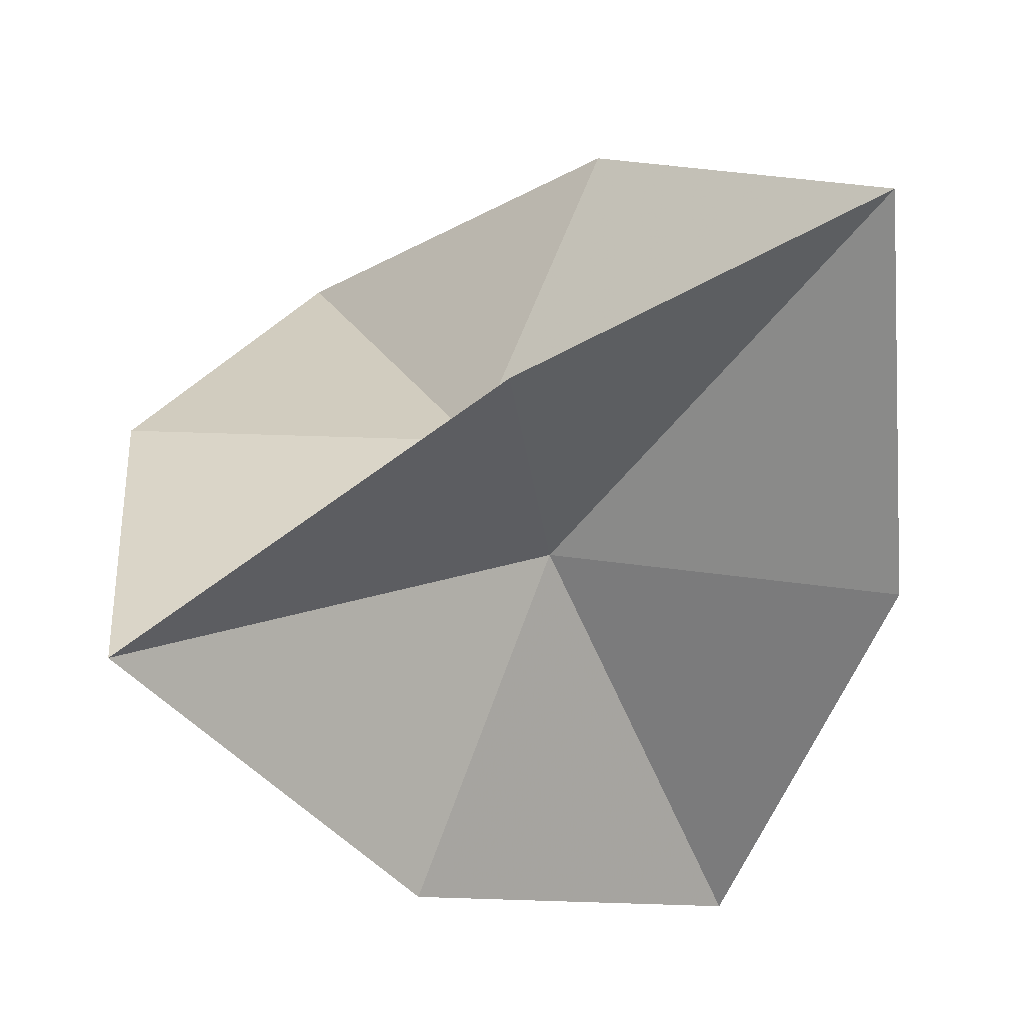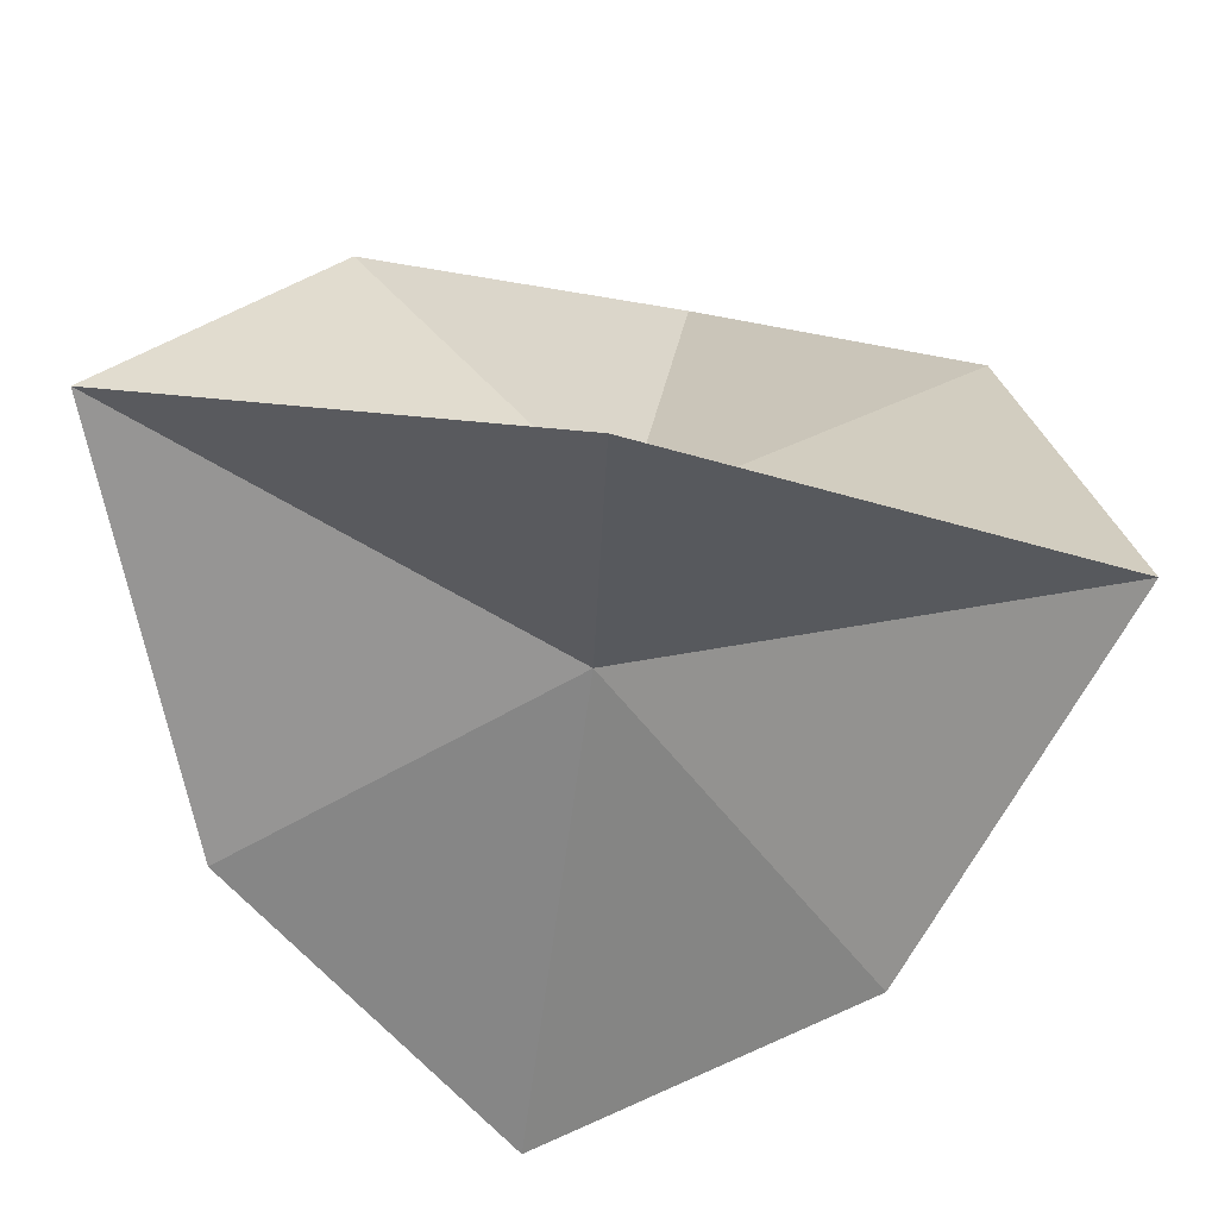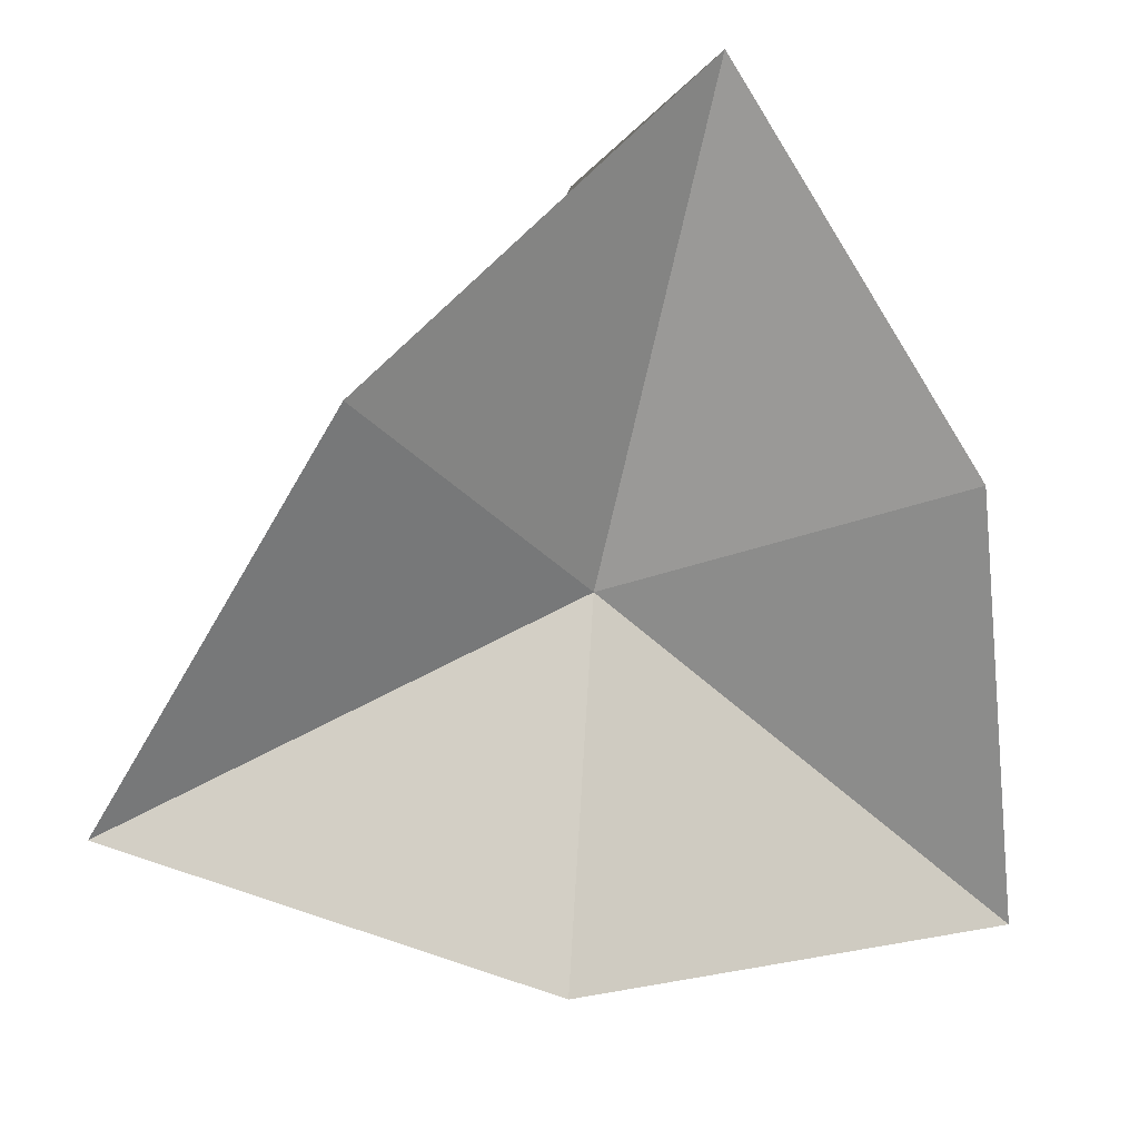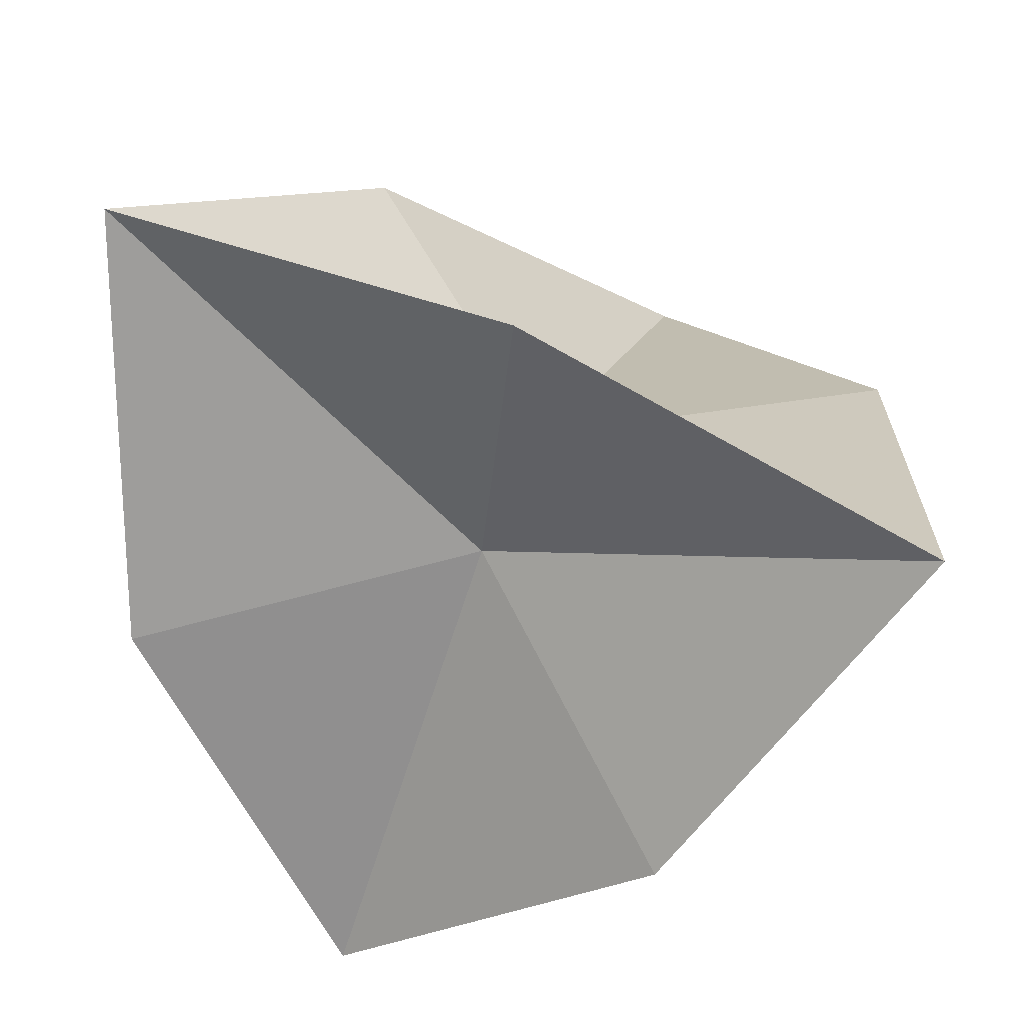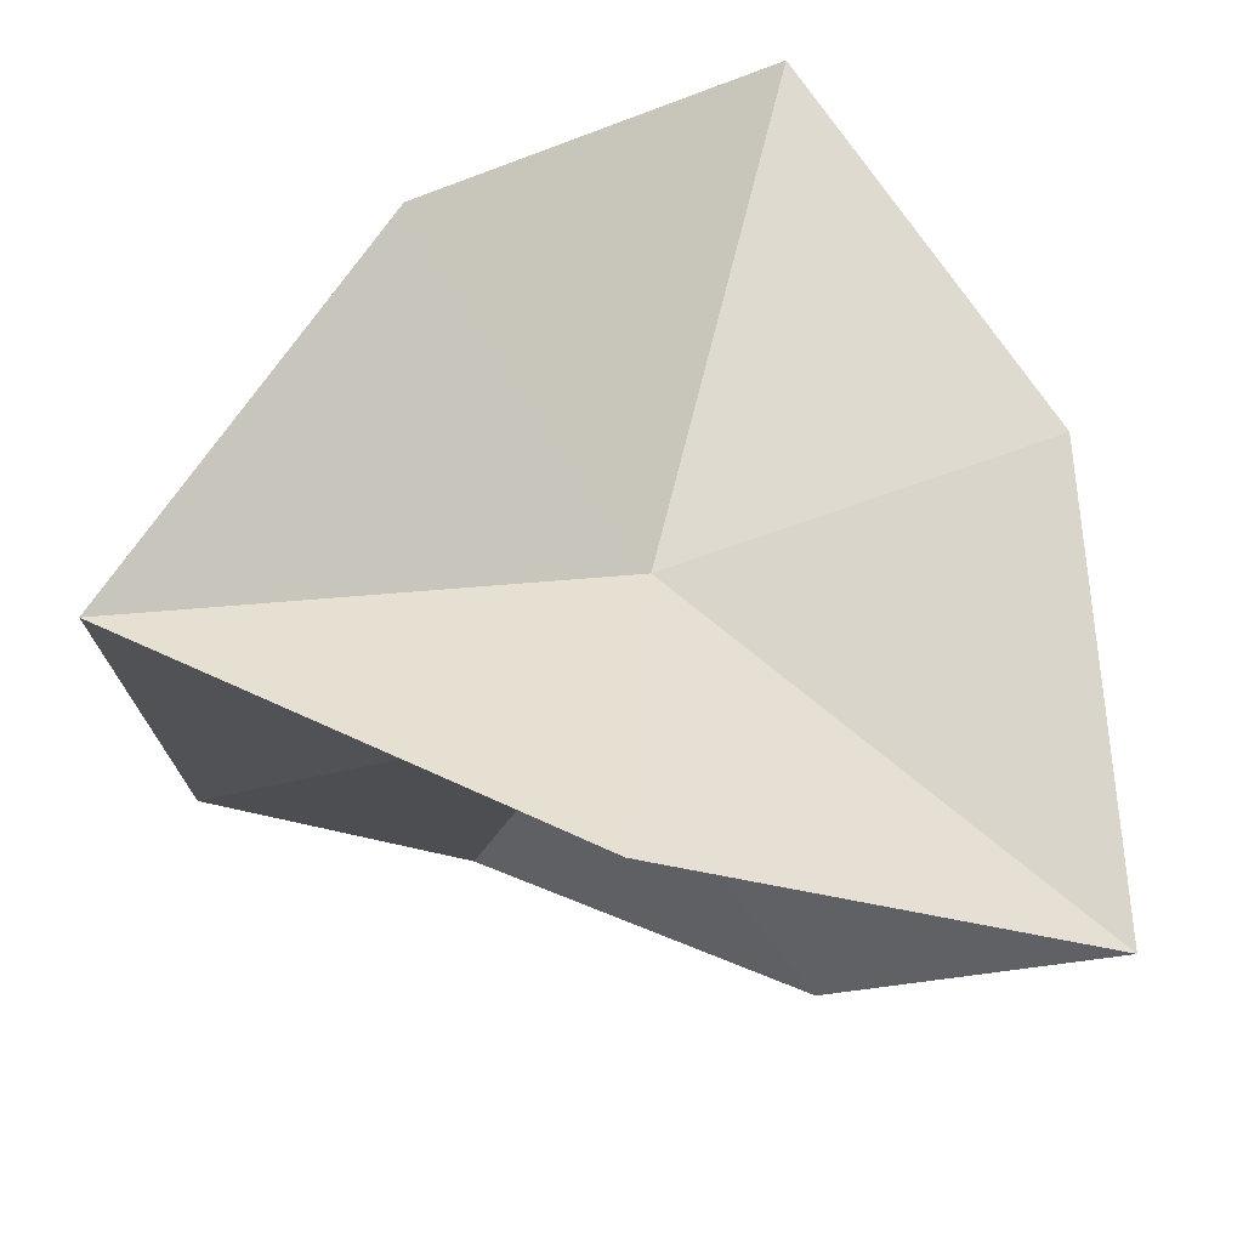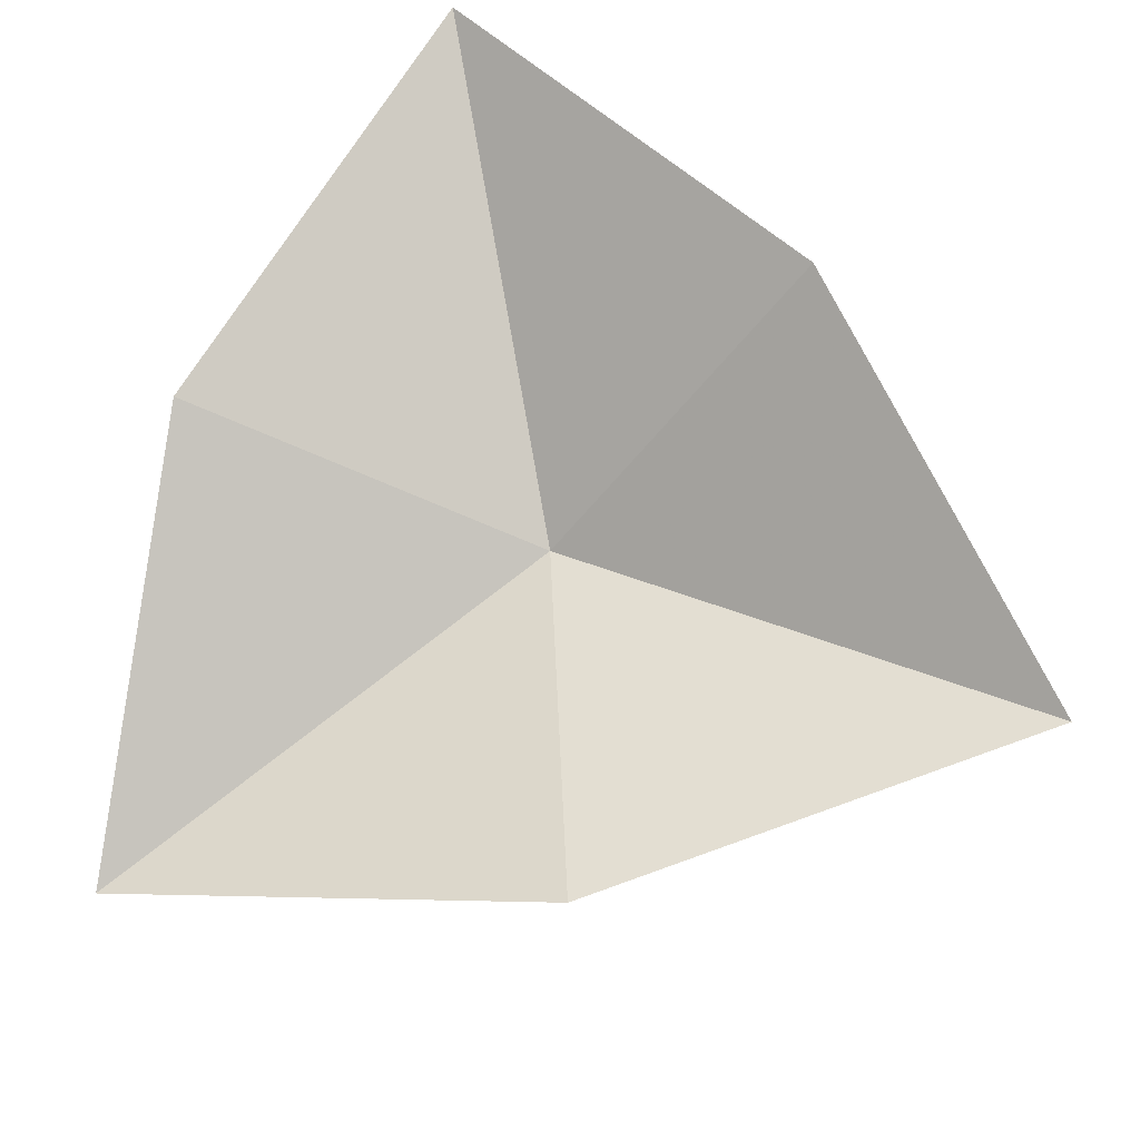
<metadata>
{"format":"obj","ext":"obj","renderer":"f3d","projection":"perspective","resolution":1024,"background":"white","views":[{"elev":73.2,"azim":-77.2,"up":"+Y"},{"elev":70.8,"azim":55.7,"up":"+Z"},{"elev":-22.7,"azim":27.3,"up":"+Y"},{"elev":66.3,"azim":-109.9,"up":"+Z"},{"elev":-64.9,"azim":115.2,"up":"+Z"},{"elev":-47.6,"azim":59.4,"up":"+Y"}]}
</metadata>
<code>
v 3.675 -3.675 -3.674
v -3.675 -3.679 3.676
v 3.679 3.675 3.676
v -3.676 3.676 -3.674
v -4.952 0.001922 -0.02642
v 0.02735 -0.02735 4.925
v -0.6135 0.6135 0.6113
v -0.001922 4.952 -0.02642
v -0.6165 -0.6138 -0.6136
v 4.951 -0.001097 0.0256
v -0.02818 0.02818 -4.926
v 0.6138 0.6165 -0.6136
v 0.001097 -4.951 0.0256
v 0.6146 -0.6146 0.6142
f 12 4 8
f 12 8 3
f 12 3 10
f 12 10 1
f 12 1 11
f 12 11 4
f 9 4 11
f 9 5 4
f 9 2 5
f 9 13 2
f 9 1 13
f 9 11 1
f 7 4 5
f 7 5 2
f 7 2 6
f 7 6 3
f 7 3 8
f 7 8 4
f 14 1 10
f 14 13 1
f 14 2 13
f 14 6 2
f 14 3 6
f 14 10 3

</code>
